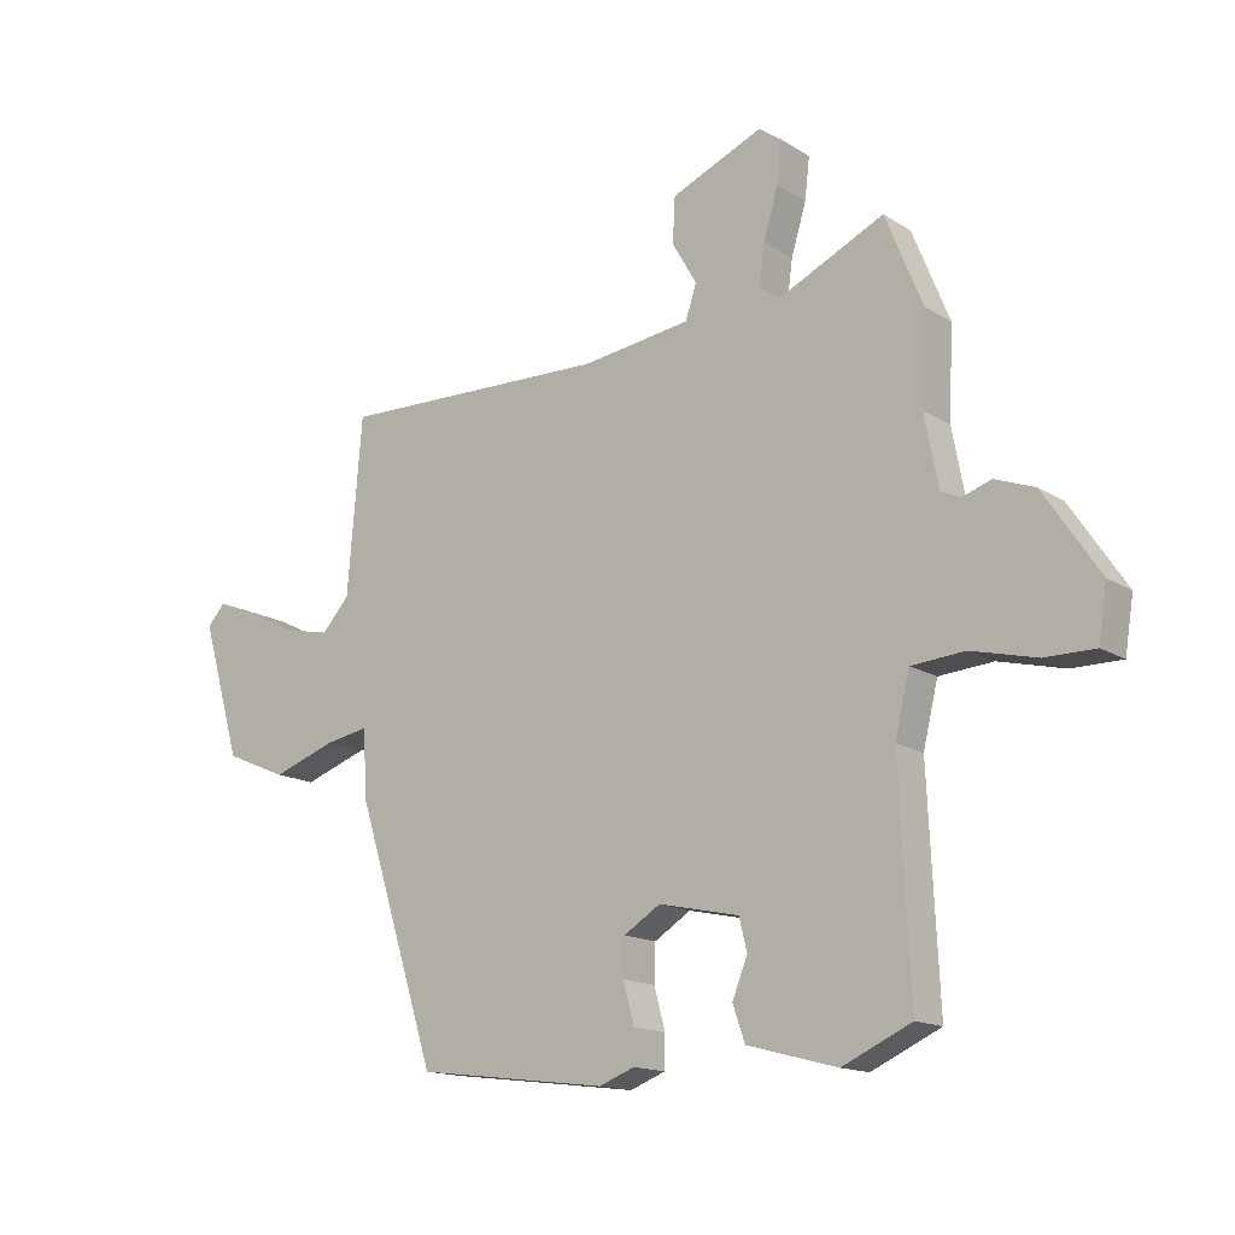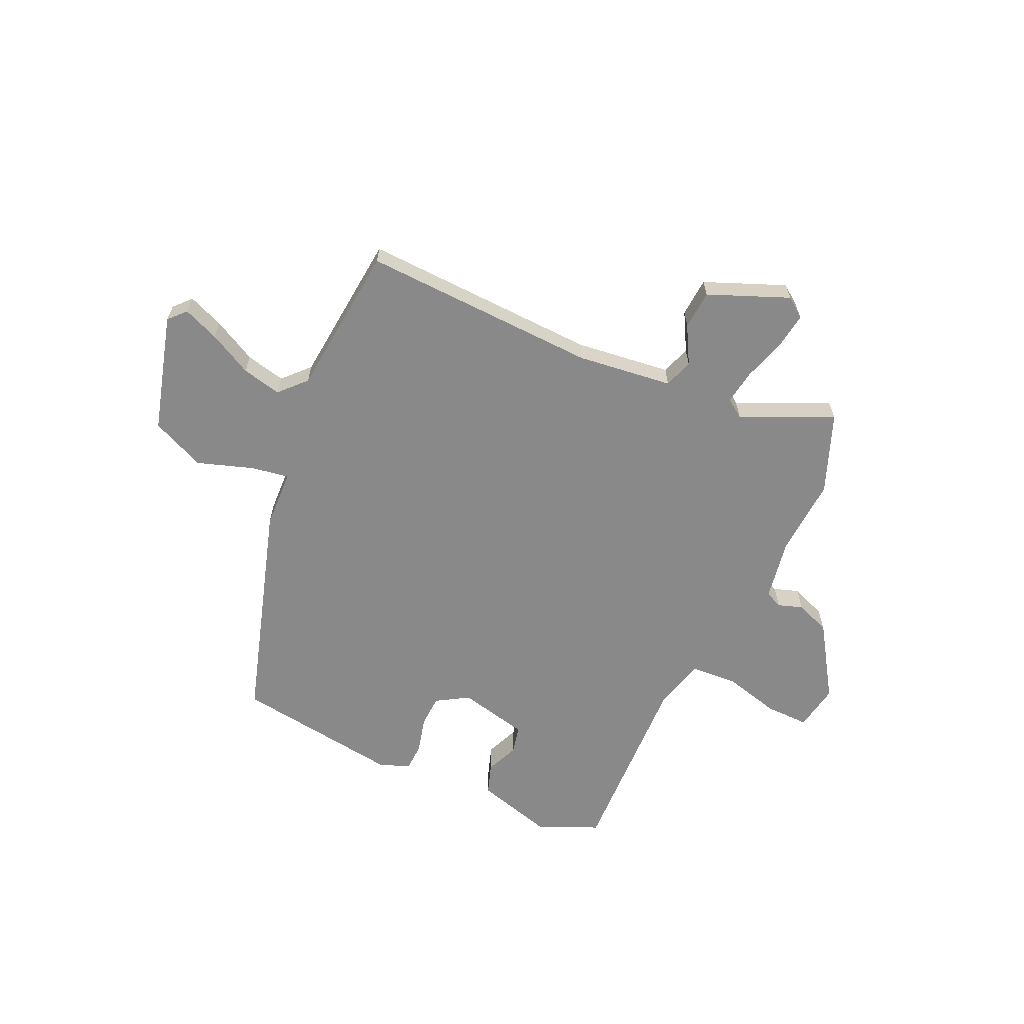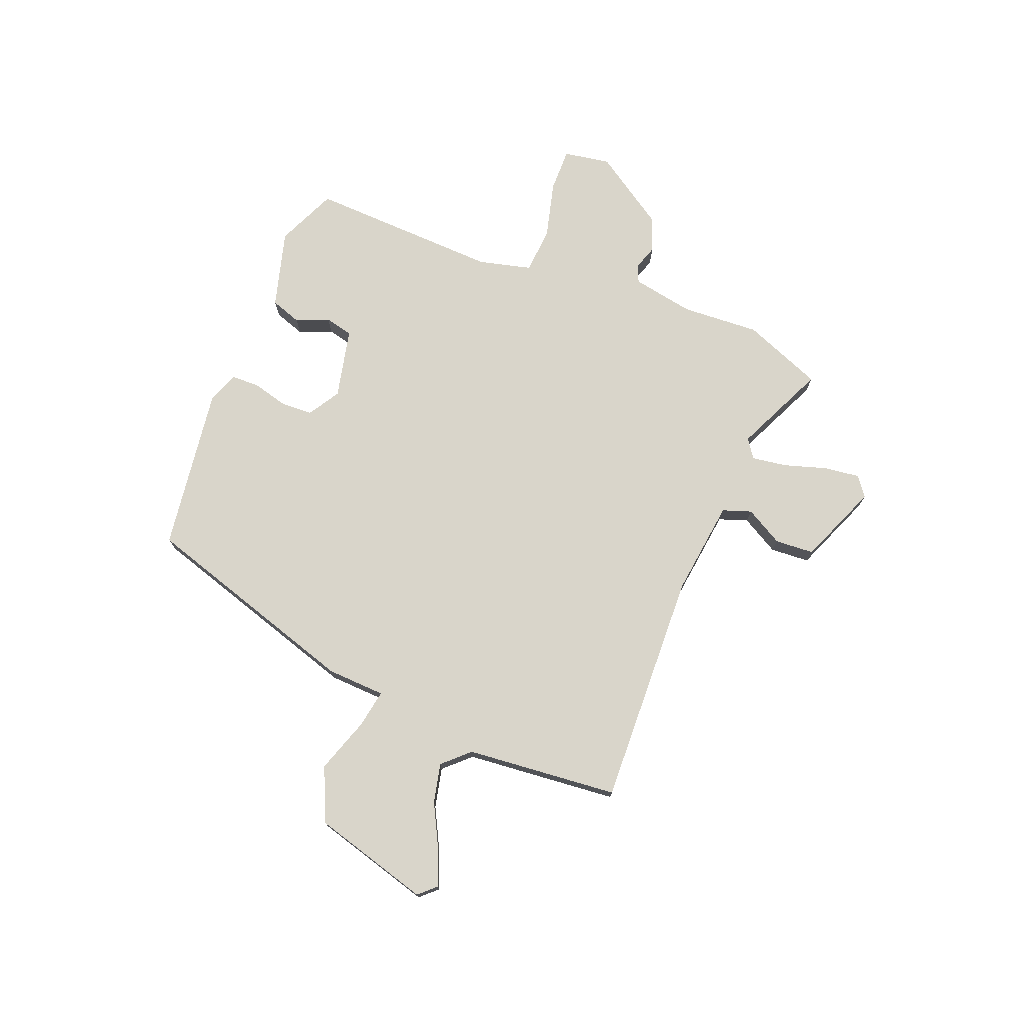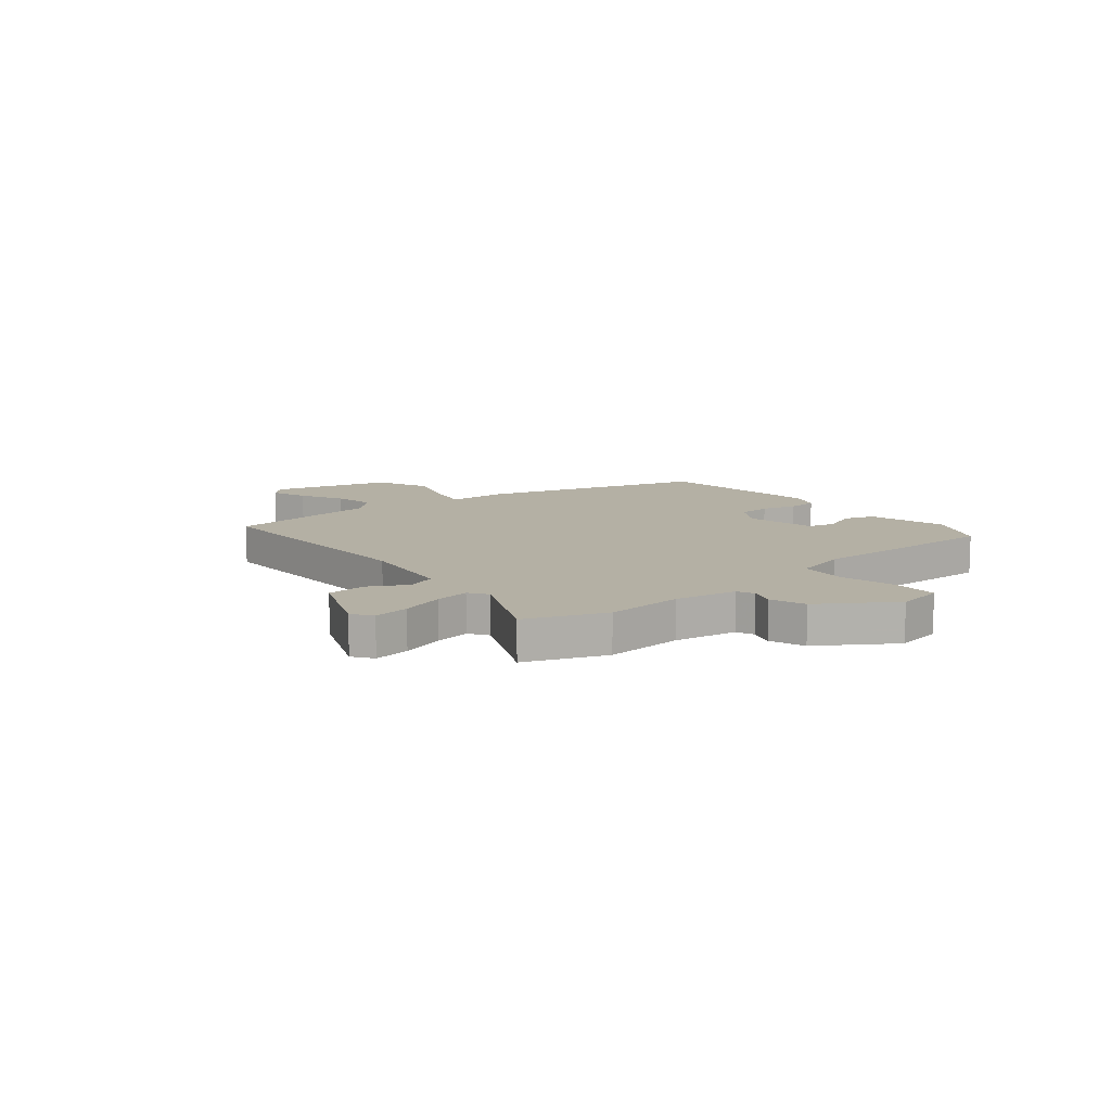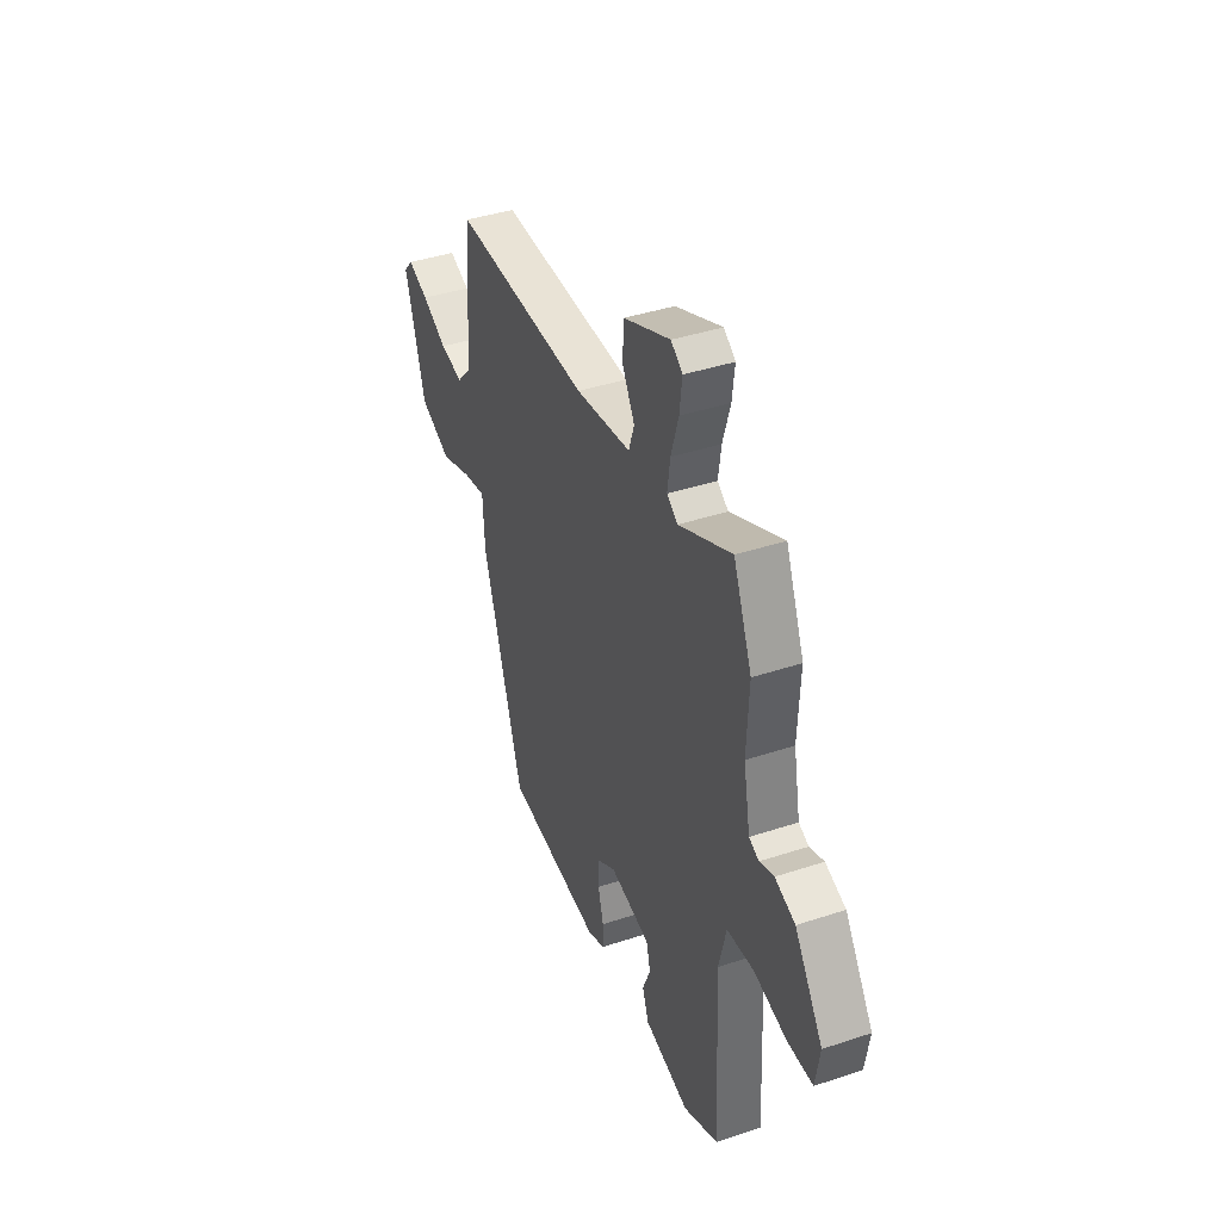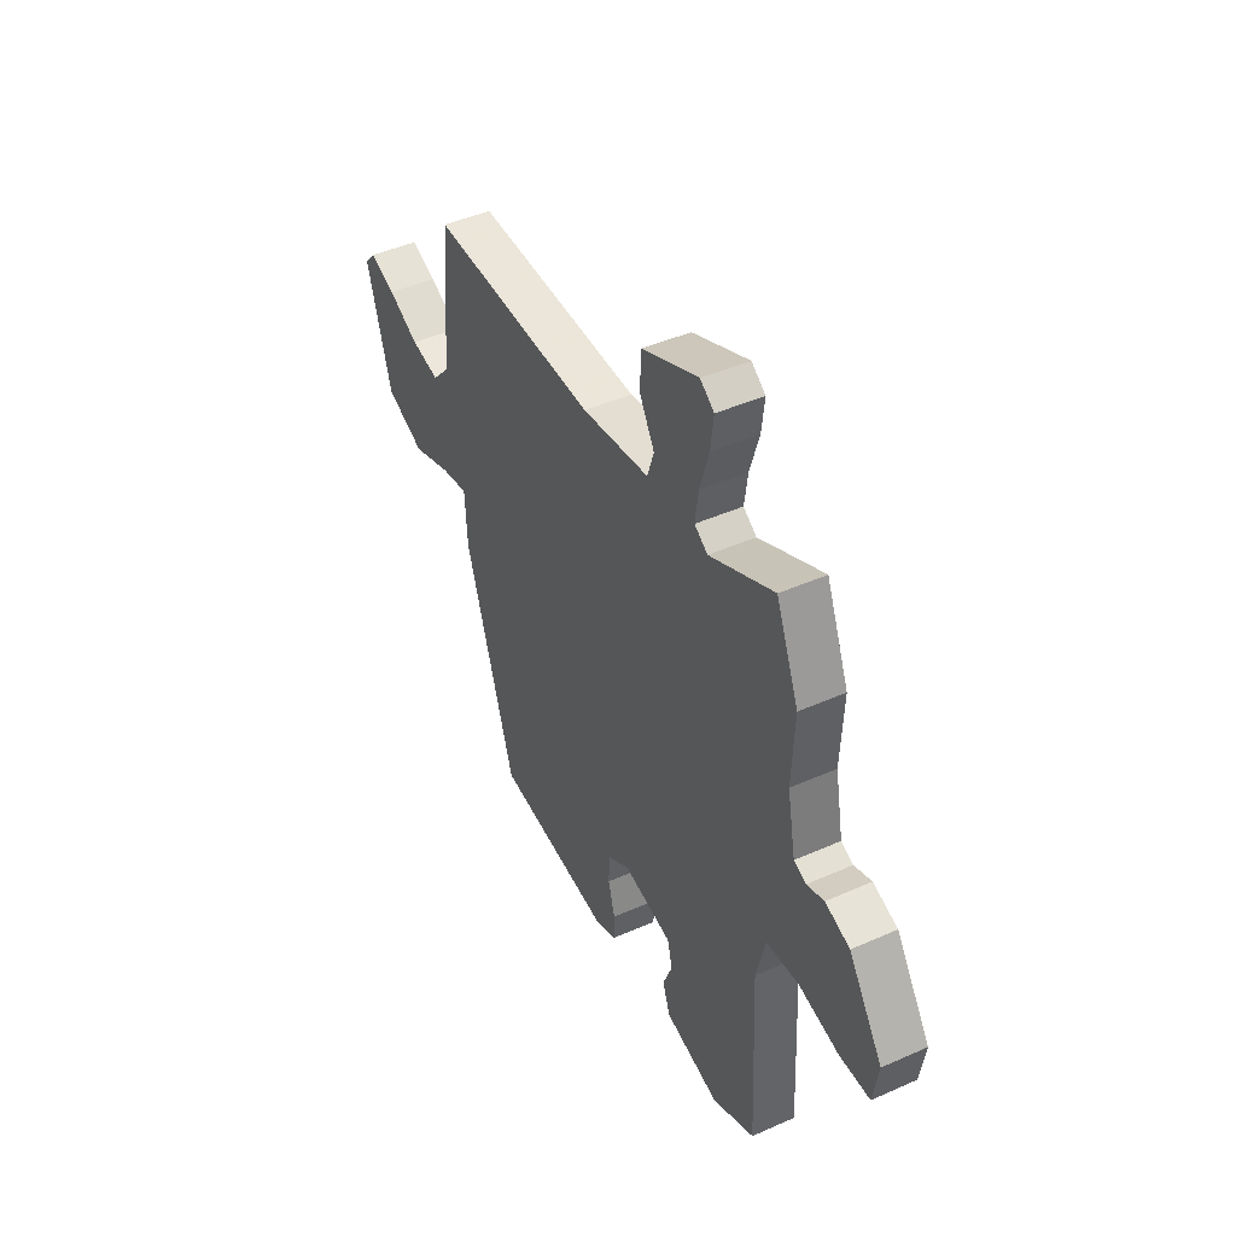
<metadata>
{"format":"obj","ext":"obj","renderer":"f3d","projection":"perspective","resolution":1024,"background":"white","views":[{"elev":-15.1,"azim":37.5,"up":"+Z"},{"elev":-63.3,"azim":-25.3,"up":"+Y"},{"elev":74.7,"azim":-68.9,"up":"+Y"},{"elev":11.5,"azim":50.2,"up":"+Y"},{"elev":40.5,"azim":67.9,"up":"+Z"},{"elev":44.7,"azim":62.7,"up":"+Z"}]}
</metadata>
<code>
v -0.489 0.07 0.506
v -0.048 0.07 0.494
v 0.13 0.07 0.518
v 0.148 0.07 0.572
v 0.108 0.07 0.642
v 0.112 0.07 0.715
v 0.261 0.07 0.778
v 0.298 0.07 0.751
v 0.29 0.07 0.684
v 0.266 0.07 0.604
v 0.257 0.07 0.539
v 0.292 0.07 0.515
v 0.462 0.07 0.595
v 0.522 0.07 0.447
v 0.515 0.07 0.302
v 0.537 0.07 0.186
v 0.569 0.07 0.172
v 0.615 0.07 0.188
v 0.68 0.07 0.164
v 0.771 0.07 0.028
v 0.757 0.07 -0.059
v 0.676 0.07 -0.059
v 0.57 0.07 -0.033
v 0.483 0.07 -0.04
v 0.459 0.07 -0.139
v 0.476 0.07 -0.497
v 0.364 0.07 -0.548
v 0.218 0.07 -0.509
v 0.198 0.07 -0.452
v 0.223 0.07 -0.39
v 0.21 0.07 -0.338
v 0.079 0.07 -0.31
v 0.02 0.07 -0.347
v 0.018 0.07 -0.407
v 0.036 0.07 -0.473
v 0.035 0.07 -0.526
v -0.022 0.07 -0.548
v -0.333 0.07 -0.509
v -0.464 0.07 -0.099
v -0.47 0.07 0.01
v -0.541 0.07 -0.003
v -0.644 0.07 -0.039
v -0.745 0.07 0.004
v -0.809 0.07 0.223
v -0.78 0.07 0.255
v -0.713 0.07 0.229
v -0.632 0.07 0.188
v -0.558 0.07 0.172
v -0.513 0.07 0.221
v -0.489 0 0.506
v -0.048 0 0.494
v 0.13 0 0.518
v 0.148 0 0.572
v 0.108 0 0.642
v 0.112 0 0.715
v 0.261 0 0.778
v 0.298 0 0.751
v 0.29 0 0.684
v 0.266 0 0.604
v 0.257 0 0.539
v 0.292 0 0.515
v 0.462 0 0.595
v 0.522 0 0.447
v 0.515 0 0.302
v 0.537 0 0.186
v 0.569 0 0.172
v 0.615 0 0.188
v 0.68 0 0.164
v 0.771 0 0.028
v 0.757 0 -0.059
v 0.676 0 -0.059
v 0.57 0 -0.033
v 0.483 0 -0.04
v 0.459 0 -0.139
v 0.476 0 -0.497
v 0.364 0 -0.548
v 0.218 0 -0.509
v 0.198 0 -0.452
v 0.223 0 -0.39
v 0.21 0 -0.338
v 0.079 0 -0.31
v 0.02 0 -0.347
v 0.018 0 -0.407
v 0.036 0 -0.473
v 0.035 0 -0.526
v -0.022 0 -0.548
v -0.333 0 -0.509
v -0.464 0 -0.099
v -0.47 0 0.01
v -0.541 0 -0.003
v -0.644 0 -0.039
v -0.745 0 0.004
v -0.809 0 0.223
v -0.78 0 0.255
v -0.713 0 0.229
v -0.632 0 0.188
v -0.558 0 0.172
v -0.513 0 0.221
f 44 45 46 47
f 44 47 48
f 41 42 43 44
f 40 41 44 48
f 37 38 39 40
f 37 40 48 49
f 34 35 36 37
f 33 34 37 49
f 27 28 29 30
f 25 26 27 30
f 24 25 30 31
f 20 21 22 23
f 20 23 24
f 17 18 19 20
f 16 17 20 24
f 15 16 24 31
f 12 13 14 15
f 11 12 15 31
f 7 8 9 10
f 7 10 11
f 4 5 6 7
f 3 4 7 11
f 33 49 1 2
f 32 33 2 3
f 3 11 31 32
f 96 95 94 93
f 97 96 93
f 93 92 91 90
f 97 93 90 89
f 89 88 87 86
f 98 97 89 86
f 86 85 84 83
f 98 86 83 82
f 79 78 77 76
f 79 76 75 74
f 80 79 74 73
f 72 71 70 69
f 73 72 69
f 69 68 67 66
f 73 69 66 65
f 80 73 65 64
f 64 63 62 61
f 80 64 61 60
f 59 58 57 56
f 60 59 56
f 56 55 54 53
f 60 56 53 52
f 51 50 98 82
f 52 51 82 81
f 81 80 60 52
f 1 50 51 2
f 2 51 52 3
f 3 52 53 4
f 4 53 54 5
f 5 54 55 6
f 6 55 56 7
f 7 56 57 8
f 8 57 58 9
f 9 58 59 10
f 10 59 60 11
f 11 60 61 12
f 12 61 62 13
f 13 62 63 14
f 14 63 64 15
f 15 64 65 16
f 16 65 66 17
f 17 66 67 18
f 18 67 68 19
f 19 68 69 20
f 20 69 70 21
f 21 70 71 22
f 22 71 72 23
f 23 72 73 24
f 24 73 74 25
f 25 74 75 26
f 26 75 76 27
f 27 76 77 28
f 28 77 78 29
f 29 78 79 30
f 30 79 80 31
f 31 80 81 32
f 32 81 82 33
f 33 82 83 34
f 34 83 84 35
f 35 84 85 36
f 36 85 86 37
f 37 86 87 38
f 38 87 88 39
f 39 88 89 40
f 40 89 90 41
f 41 90 91 42
f 42 91 92 43
f 43 92 93 44
f 44 93 94 45
f 45 94 95 46
f 46 95 96 47
f 47 96 97 48
f 48 97 98 49
f 49 98 50 1

</code>
